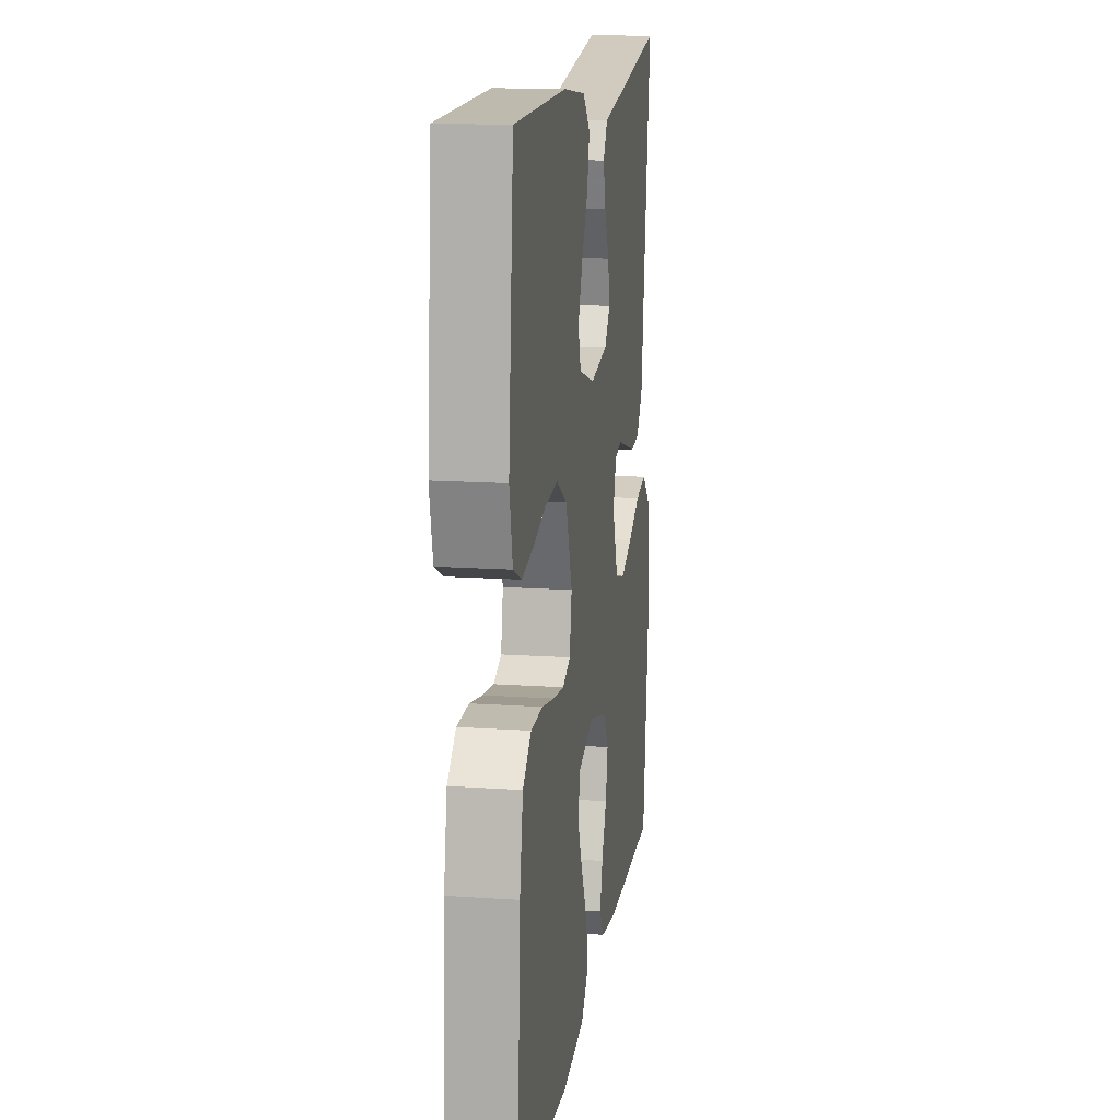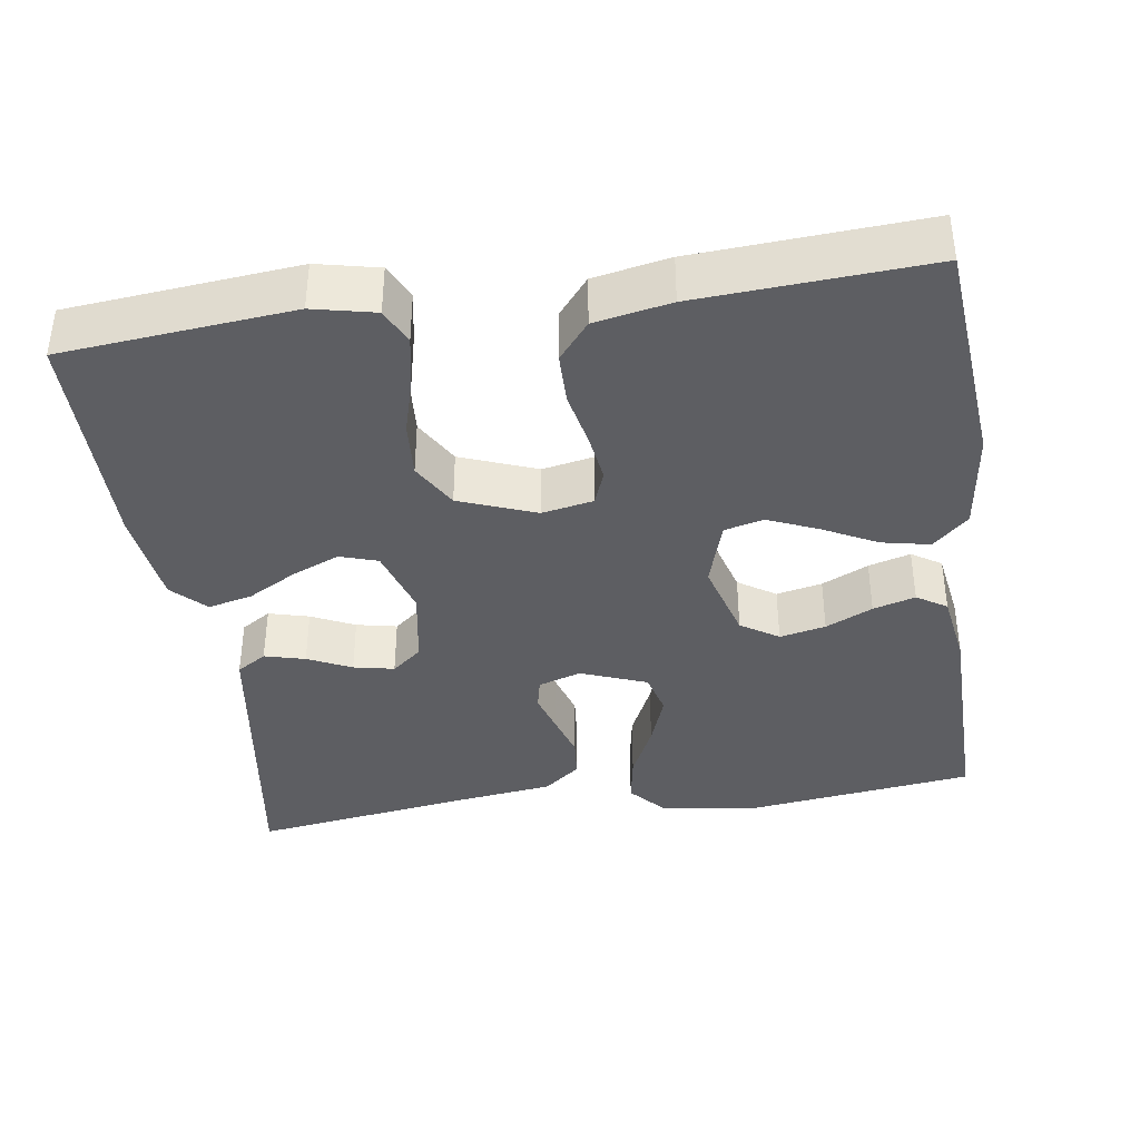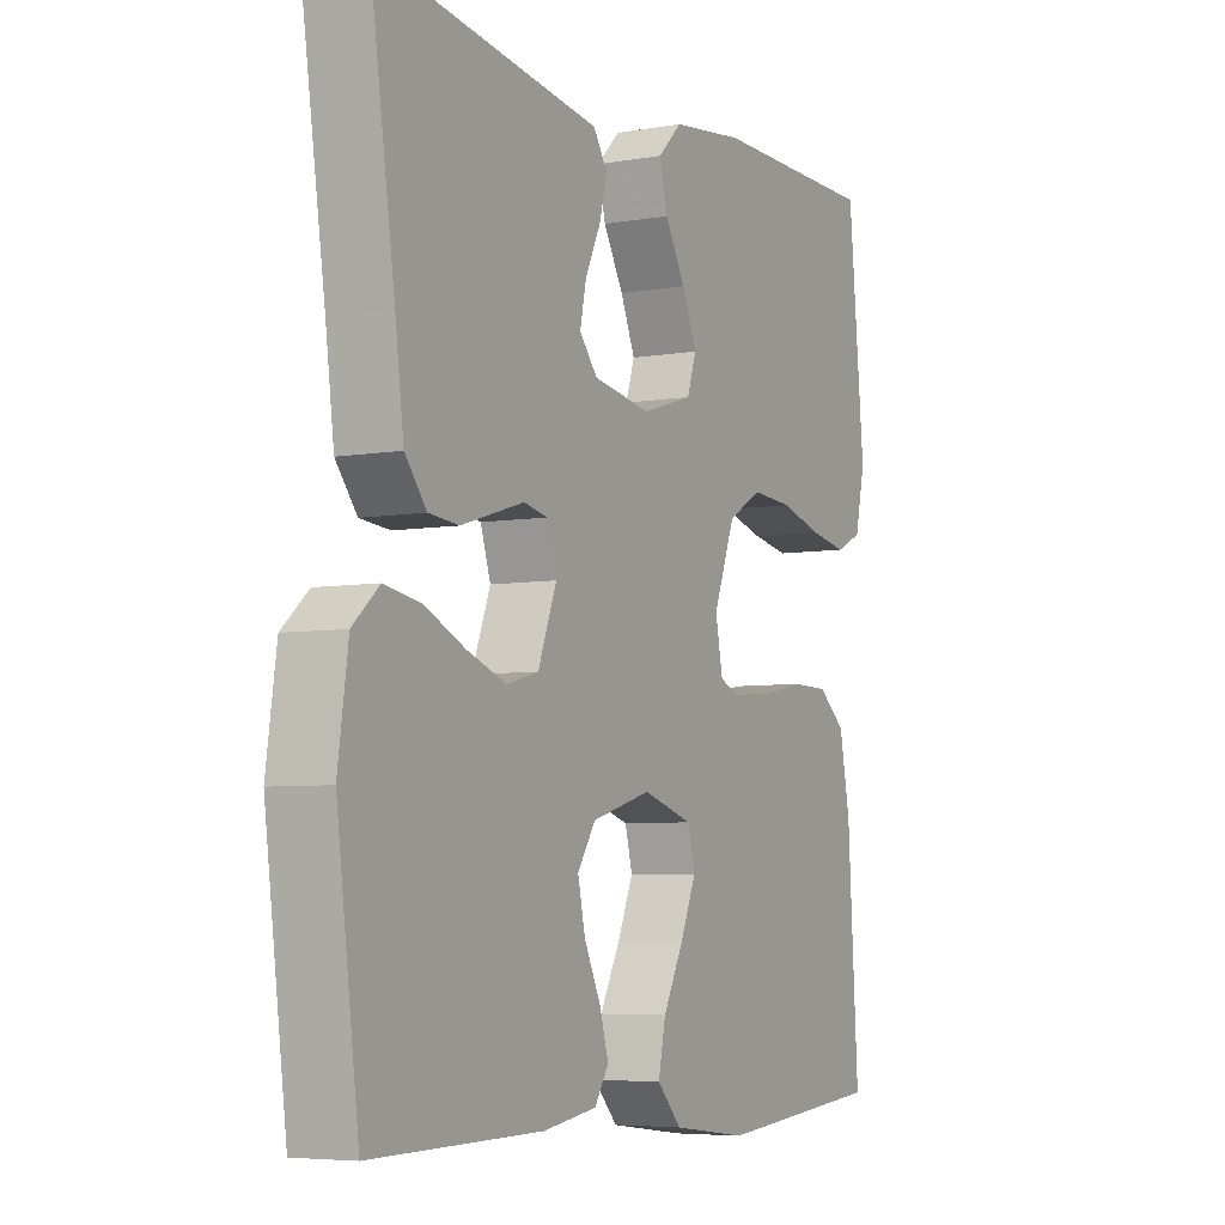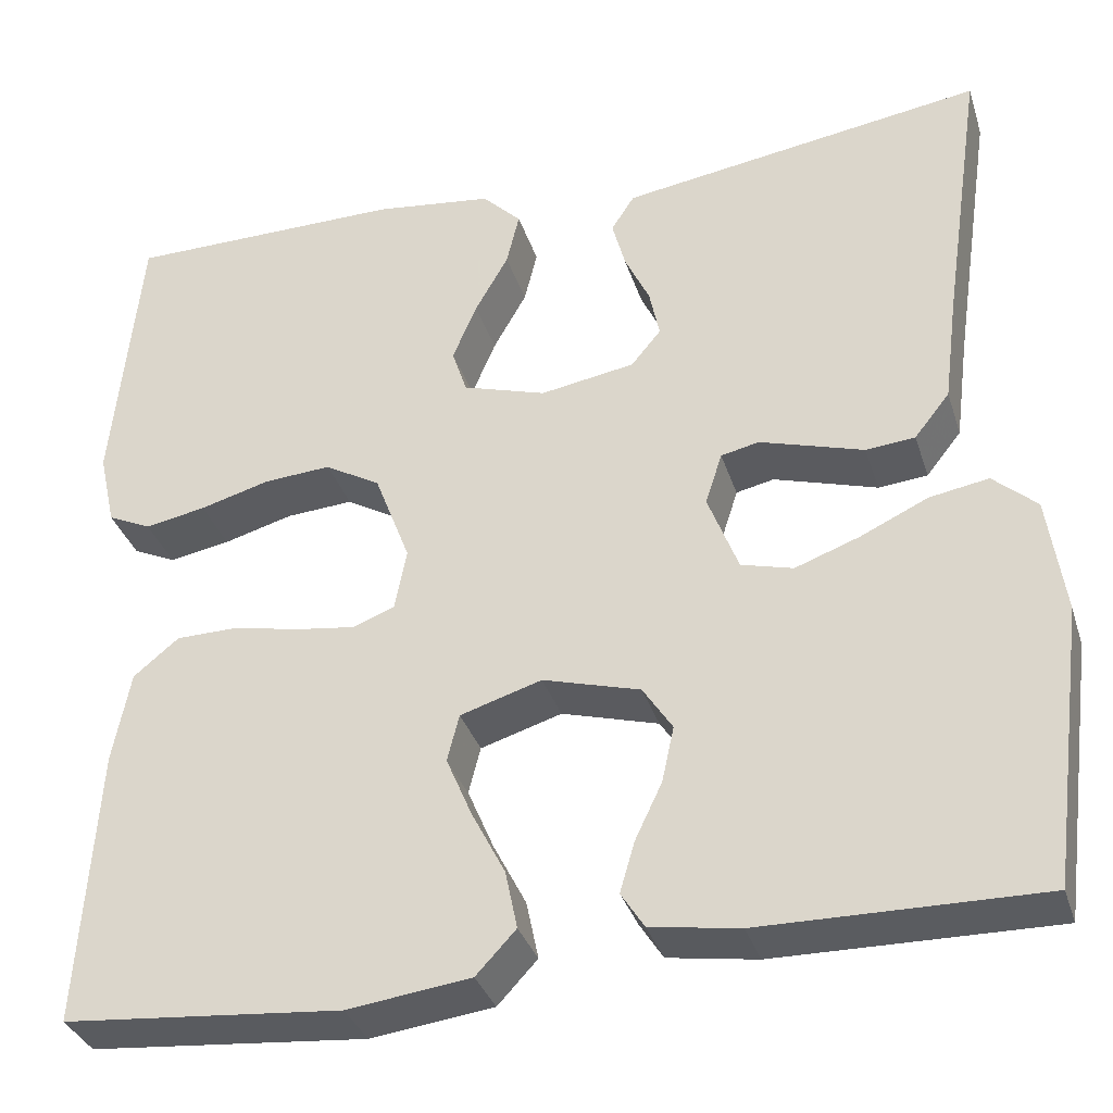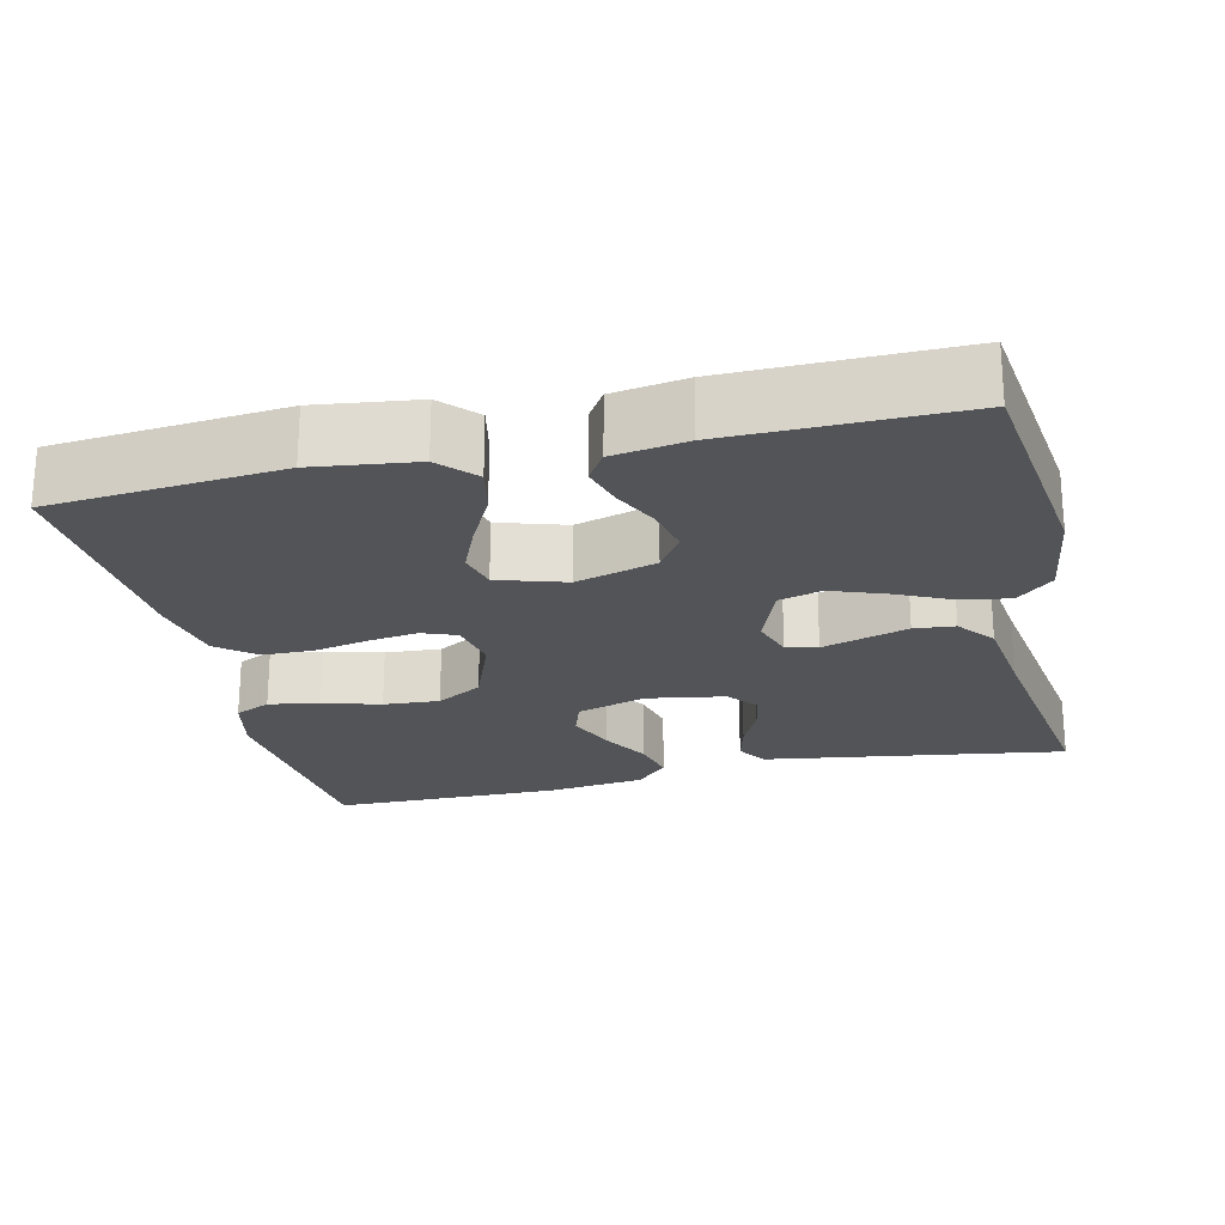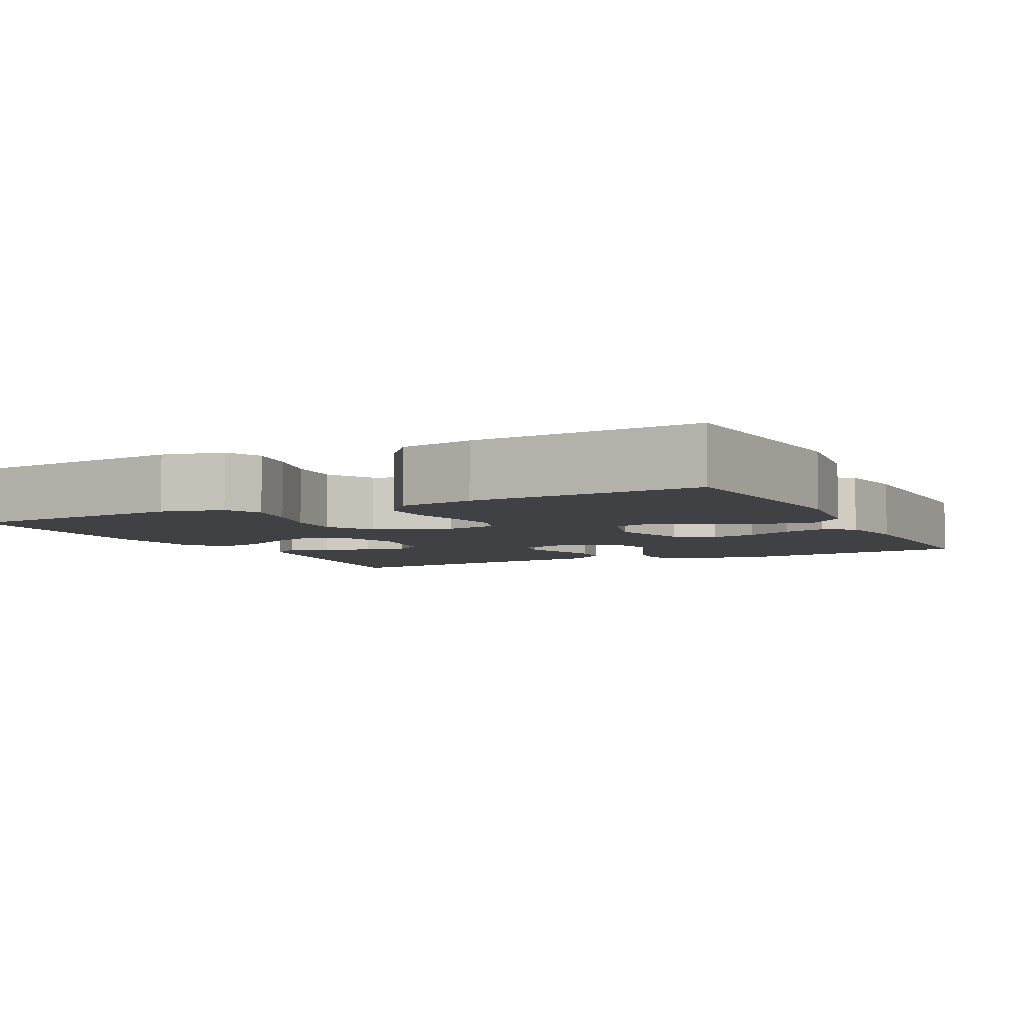
<metadata>
{"format":"obj","ext":"obj","renderer":"f3d","projection":"perspective","resolution":1024,"background":"white","views":[{"elev":15.2,"azim":98.4,"up":"+Z"},{"elev":-38.6,"azim":98.3,"up":"+Y"},{"elev":-5.7,"azim":-61.8,"up":"+Z"},{"elev":-34.2,"azim":-163.3,"up":"+Z"},{"elev":-22.9,"azim":-167.0,"up":"+Y"},{"elev":-5.3,"azim":116.5,"up":"+Y"}]}
</metadata>
<code>
v -0.5 0.07 -0.5
v -0.539 0.07 -0.2
v -0.521 0.07 -0.073
v -0.474 0.07 -0.031
v -0.41 0.07 -0.042
v -0.337 0.07 -0.076
v -0.268 0.07 -0.101
v -0.212 0.07 -0.086
v -0.179 0.07 0
v -0.197 0.07 0.056
v -0.238 0.07 0.065
v -0.291 0.07 0.049
v -0.35 0.07 0.031
v -0.403 0.07 0.036
v -0.441 0.07 0.084
v -0.456 0.07 0.2
v -0.5 0.07 0.5
v -0.2 0.07 0.455
v -0.107 0.07 0.441
v -0.082 0.07 0.402
v -0.096 0.07 0.349
v -0.123 0.07 0.292
v -0.134 0.07 0.239
v -0.102 0.07 0.2
v 0 0.07 0.183
v 0.09 0.07 0.211
v 0.106 0.07 0.26
v 0.08 0.07 0.322
v 0.044 0.07 0.386
v 0.03 0.07 0.444
v 0.072 0.07 0.486
v 0.2 0.07 0.502
v 0.5 0.07 0.5
v 0.529 0.07 0.2
v 0.511 0.07 0.119
v 0.464 0.07 0.097
v 0.398 0.07 0.109
v 0.323 0.07 0.13
v 0.25 0.07 0.135
v 0.19 0.07 0.1
v 0.152 0.07 0
v 0.165 0.07 -0.067
v 0.21 0.07 -0.084
v 0.274 0.07 -0.075
v 0.346 0.07 -0.06
v 0.413 0.07 -0.061
v 0.462 0.07 -0.101
v 0.481 0.07 -0.2
v 0.5 0.07 -0.5
v 0.2 0.07 -0.527
v 0.067 0.07 -0.51
v 0.024 0.07 -0.464
v 0.037 0.07 -0.401
v 0.073 0.07 -0.331
v 0.101 0.07 -0.265
v 0.088 0.07 -0.214
v 0 0.07 -0.187
v -0.105 0.07 -0.217
v -0.137 0.07 -0.266
v -0.124 0.07 -0.326
v -0.095 0.07 -0.387
v -0.079 0.07 -0.442
v -0.104 0.07 -0.481
v -0.2 0.07 -0.496
v -0.5 0 -0.5
v -0.539 0 -0.2
v -0.521 0 -0.073
v -0.474 0 -0.031
v -0.41 0 -0.042
v -0.337 0 -0.076
v -0.268 0 -0.101
v -0.212 0 -0.086
v -0.179 0 0
v -0.197 0 0.056
v -0.238 0 0.065
v -0.291 0 0.049
v -0.35 0 0.031
v -0.403 0 0.036
v -0.441 0 0.084
v -0.456 0 0.2
v -0.5 0 0.5
v -0.2 0 0.455
v -0.107 0 0.441
v -0.082 0 0.402
v -0.096 0 0.349
v -0.123 0 0.292
v -0.134 0 0.239
v -0.102 0 0.2
v 0 0 0.183
v 0.09 0 0.211
v 0.106 0 0.26
v 0.08 0 0.322
v 0.044 0 0.386
v 0.03 0 0.444
v 0.072 0 0.486
v 0.2 0 0.502
v 0.5 0 0.5
v 0.529 0 0.2
v 0.511 0 0.119
v 0.464 0 0.097
v 0.398 0 0.109
v 0.323 0 0.13
v 0.25 0 0.135
v 0.19 0 0.1
v 0.152 0 0
v 0.165 0 -0.067
v 0.21 0 -0.084
v 0.274 0 -0.075
v 0.346 0 -0.06
v 0.413 0 -0.061
v 0.462 0 -0.101
v 0.481 0 -0.2
v 0.5 0 -0.5
v 0.2 0 -0.527
v 0.067 0 -0.51
v 0.024 0 -0.464
v 0.037 0 -0.401
v 0.073 0 -0.331
v 0.101 0 -0.265
v 0.088 0 -0.214
v 0 0 -0.187
v -0.105 0 -0.217
v -0.137 0 -0.266
v -0.124 0 -0.326
v -0.095 0 -0.387
v -0.079 0 -0.442
v -0.104 0 -0.481
v -0.2 0 -0.496
f 4 5 6
f 3 4 6
f 2 3 6
f 1 2 6
f 64 1 6
f 63 64 6
f 62 63 6
f 61 62 6
f 60 61 6
f 59 60 6 7
f 58 59 7 8
f 57 58 8 9
f 56 57 9 10
f 52 53 54
f 51 52 54
f 50 51 54
f 49 50 54
f 48 49 54
f 47 48 54
f 46 47 54
f 45 46 54
f 44 45 54
f 43 44 54 55
f 42 43 55 56
f 36 37 38
f 35 36 38
f 34 35 38
f 33 34 38
f 32 33 38
f 31 32 38
f 30 31 38
f 29 30 38
f 28 29 38
f 27 28 38 39
f 26 27 39 40
f 20 21 22
f 19 20 22
f 18 19 22
f 17 18 22
f 16 17 22
f 16 22 23
f 15 16 23
f 14 15 23
f 13 14 23
f 12 13 23
f 11 12 23 24
f 41 42 56 10
f 41 10 11
f 40 41 11
f 26 40 11
f 25 26 11
f 11 24 25
f 70 69 68
f 70 68 67
f 70 67 66
f 70 66 65
f 70 65 128
f 70 128 127
f 70 127 126
f 70 126 125
f 70 125 124
f 71 70 124 123
f 72 71 123 122
f 73 72 122 121
f 74 73 121 120
f 118 117 116
f 118 116 115
f 118 115 114
f 118 114 113
f 118 113 112
f 118 112 111
f 118 111 110
f 118 110 109
f 118 109 108
f 119 118 108 107
f 120 119 107 106
f 102 101 100
f 102 100 99
f 102 99 98
f 102 98 97
f 102 97 96
f 102 96 95
f 102 95 94
f 102 94 93
f 102 93 92
f 103 102 92 91
f 104 103 91 90
f 86 85 84
f 86 84 83
f 86 83 82
f 86 82 81
f 86 81 80
f 87 86 80
f 87 80 79
f 87 79 78
f 87 78 77
f 87 77 76
f 88 87 76 75
f 74 120 106 105
f 75 74 105
f 75 105 104
f 75 104 90
f 75 90 89
f 89 88 75
f 1 65 66 2
f 2 66 67 3
f 3 67 68 4
f 4 68 69 5
f 5 69 70 6
f 6 70 71 7
f 7 71 72 8
f 8 72 73 9
f 9 73 74 10
f 10 74 75 11
f 11 75 76 12
f 12 76 77 13
f 13 77 78 14
f 14 78 79 15
f 15 79 80 16
f 16 80 81 17
f 17 81 82 18
f 18 82 83 19
f 19 83 84 20
f 20 84 85 21
f 21 85 86 22
f 22 86 87 23
f 23 87 88 24
f 24 88 89 25
f 25 89 90 26
f 26 90 91 27
f 27 91 92 28
f 28 92 93 29
f 29 93 94 30
f 30 94 95 31
f 31 95 96 32
f 32 96 97 33
f 33 97 98 34
f 34 98 99 35
f 35 99 100 36
f 36 100 101 37
f 37 101 102 38
f 38 102 103 39
f 39 103 104 40
f 40 104 105 41
f 41 105 106 42
f 42 106 107 43
f 43 107 108 44
f 44 108 109 45
f 45 109 110 46
f 46 110 111 47
f 47 111 112 48
f 48 112 113 49
f 49 113 114 50
f 50 114 115 51
f 51 115 116 52
f 52 116 117 53
f 53 117 118 54
f 54 118 119 55
f 55 119 120 56
f 56 120 121 57
f 57 121 122 58
f 58 122 123 59
f 59 123 124 60
f 60 124 125 61
f 61 125 126 62
f 62 126 127 63
f 63 127 128 64
f 64 128 65 1

</code>
